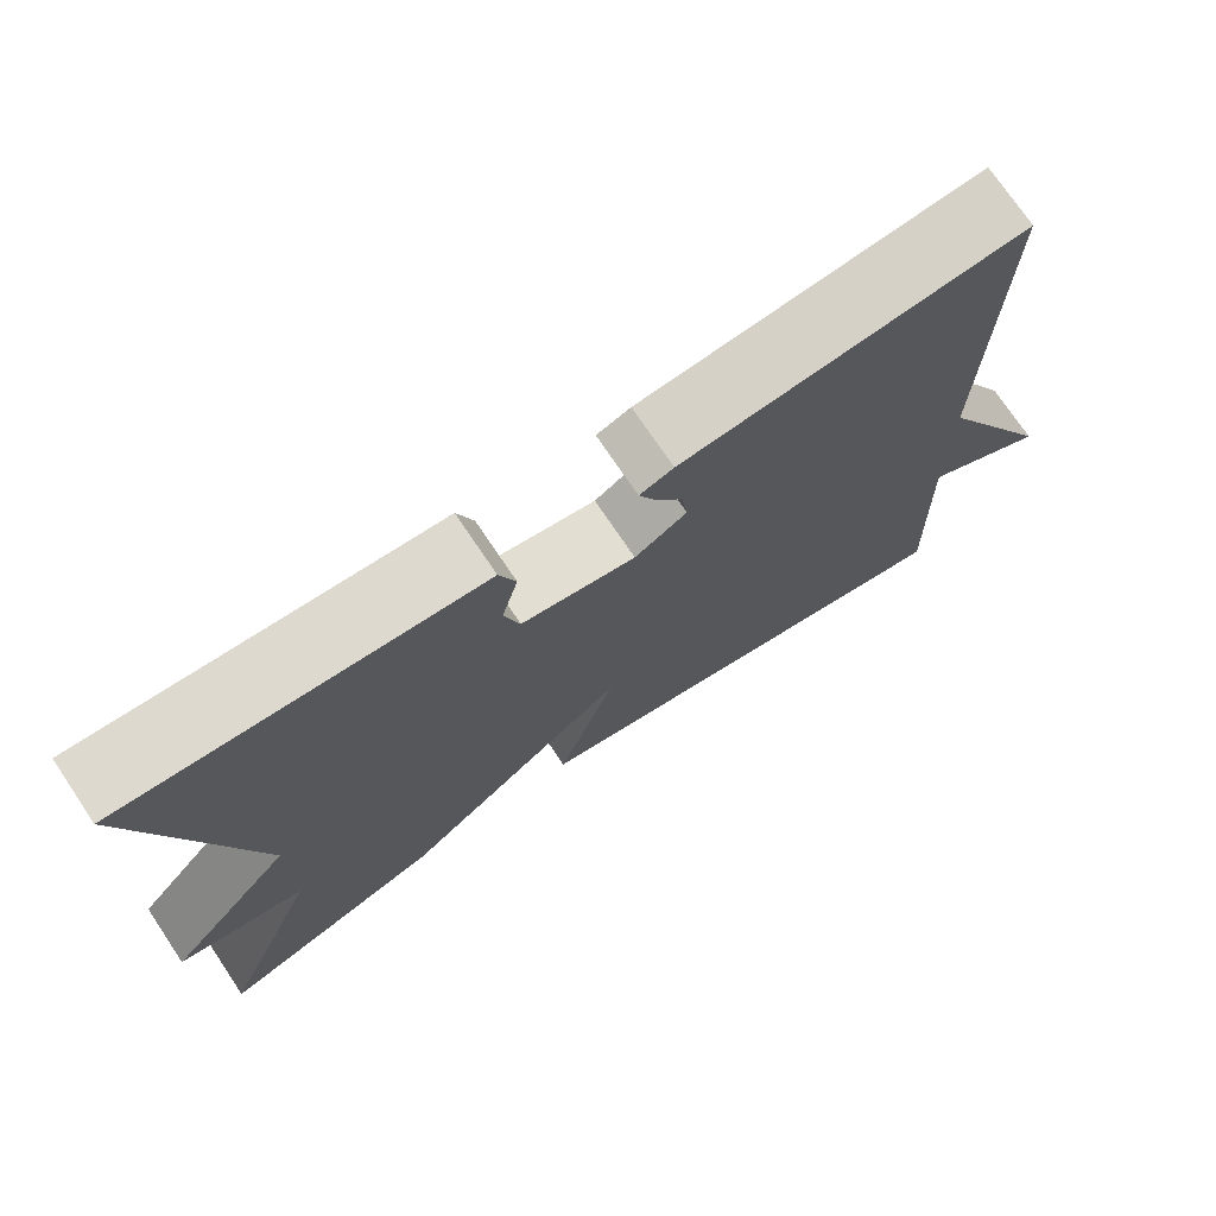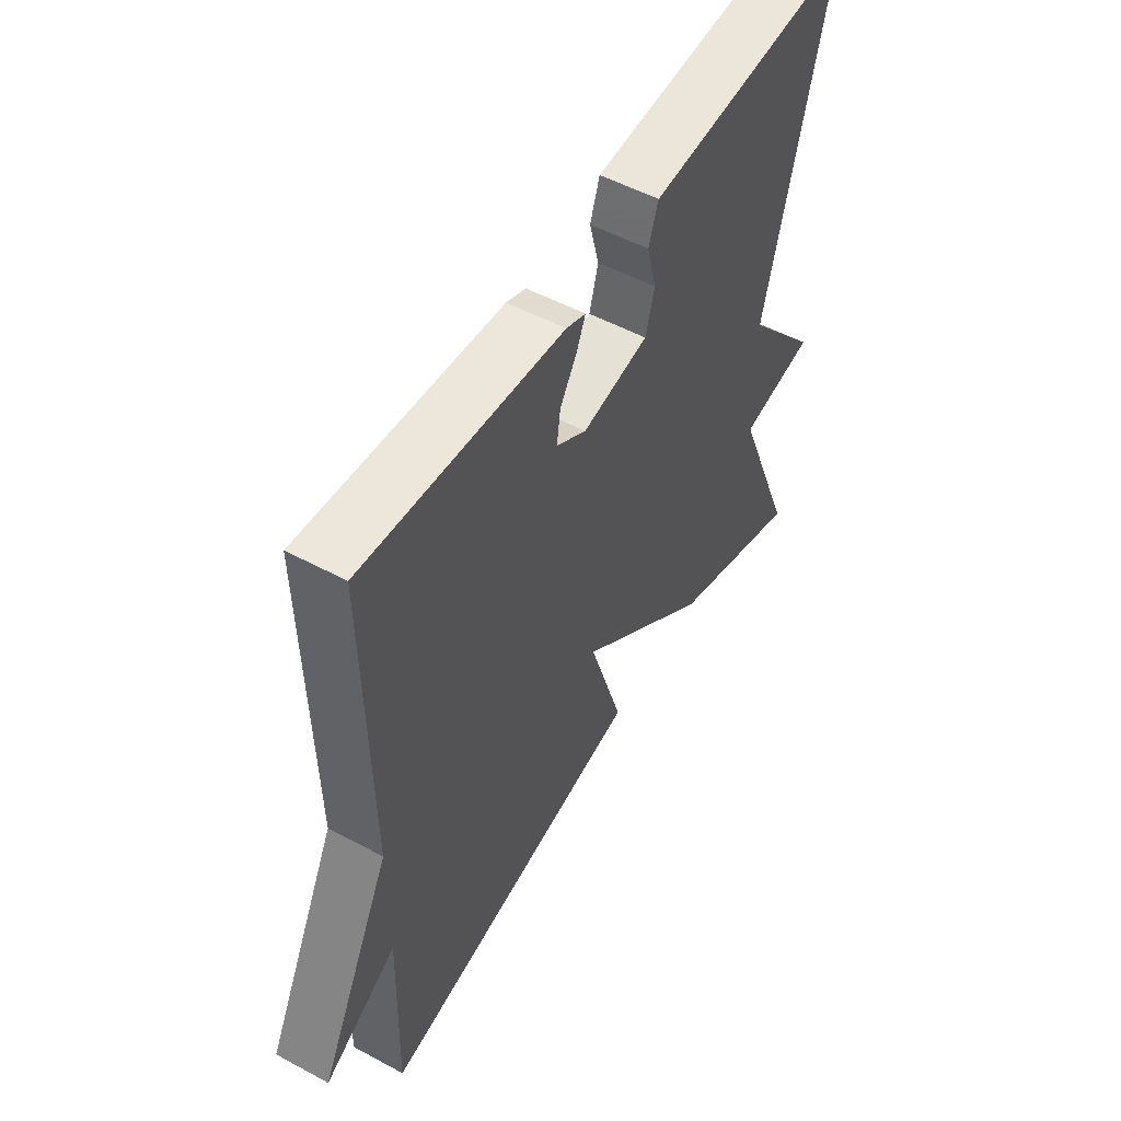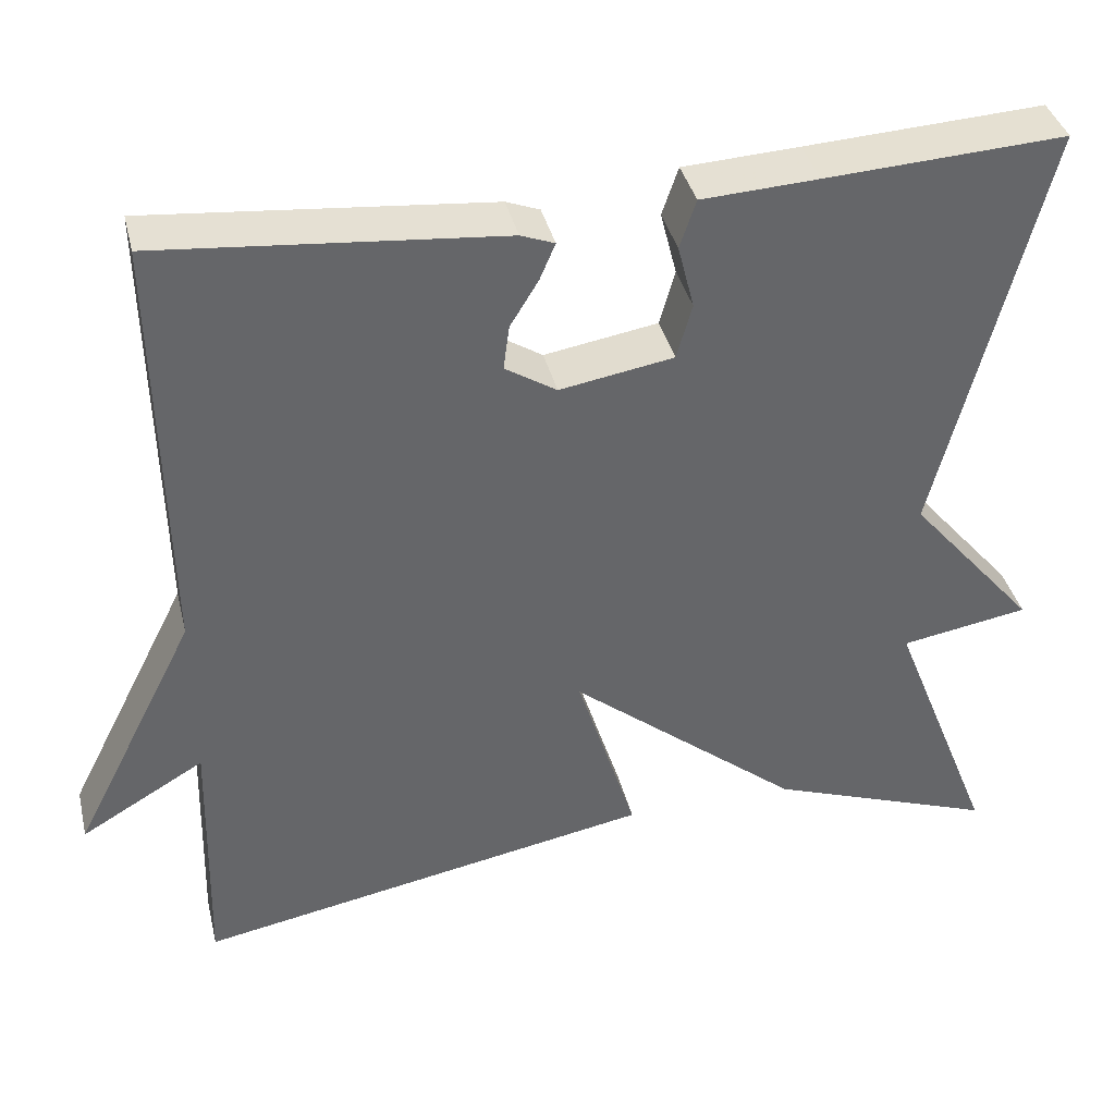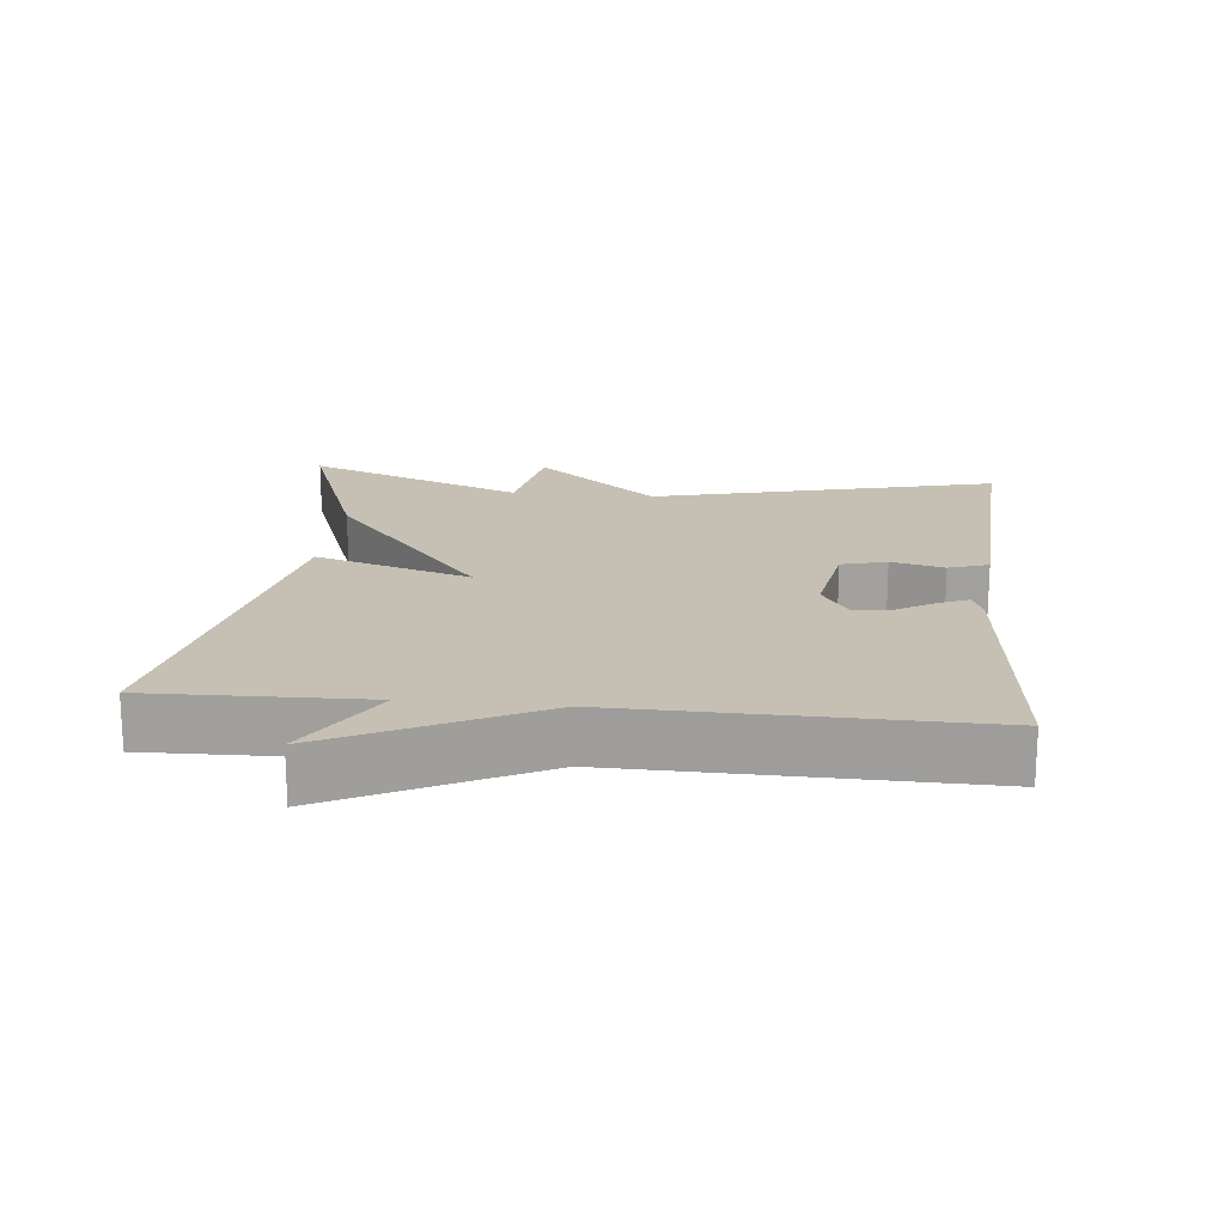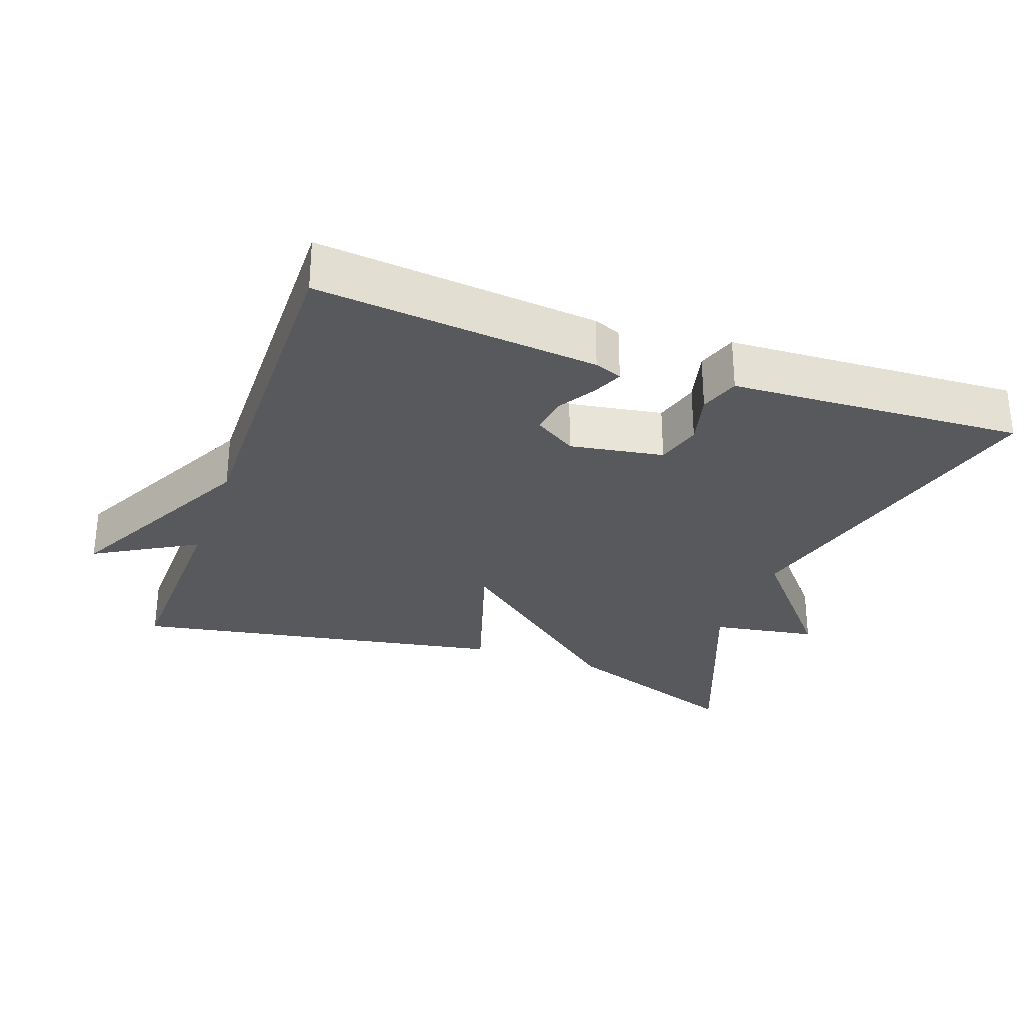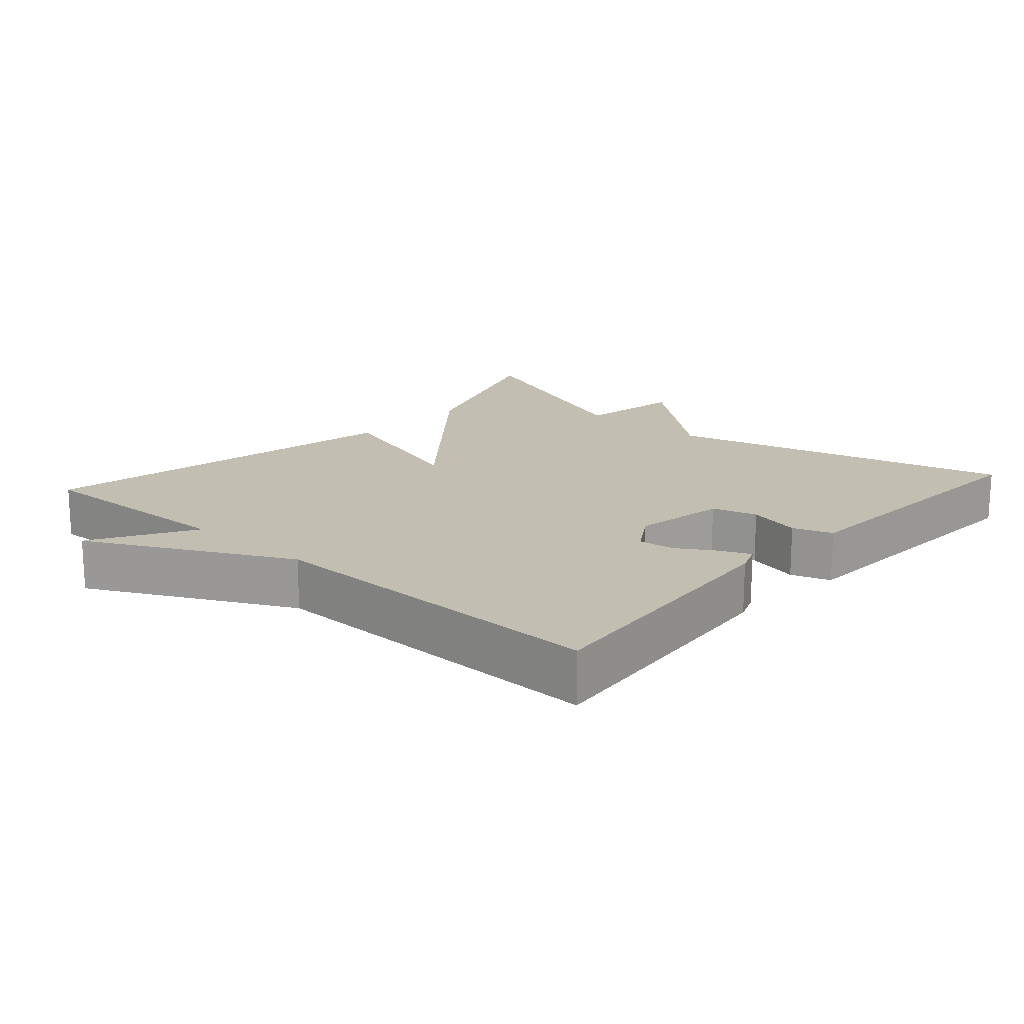
<metadata>
{"format":"obj","ext":"obj","renderer":"f3d","projection":"perspective","resolution":1024,"background":"white","views":[{"elev":73.8,"azim":146.1,"up":"+Z"},{"elev":52.8,"azim":-60.0,"up":"+Z"},{"elev":38.5,"azim":-13.5,"up":"+Z"},{"elev":18.1,"azim":-84.1,"up":"+Y"},{"elev":-29.5,"azim":-19.8,"up":"+Y"},{"elev":17.3,"azim":-48.3,"up":"+Y"}]}
</metadata>
<code>
v 0.5 0.07 -0.5
v 0.233 0.07 -0.402
v -0.036 0.07 -0.182
v 0.033 0.07 -0.402
v -0.5 0.07 -0.5
v -0.492 0.07 -0.198
v -0.636 0.07 -0.282
v -0.492 0.07 0.002
v -0.5 0.07 0.5
v -0.104 0.07 0.462
v -0.065 0.07 0.447
v -0.083 0.07 0.405
v -0.116 0.07 0.351
v -0.123 0.07 0.299
v -0.063 0.07 0.261
v 0.069 0.07 0.283
v 0.087 0.07 0.347
v 0.068 0.07 0.422
v 0.087 0.07 0.478
v 0.222 0.07 0.485
v 0.5 0.07 0.5
v 0.377 0.07 0.012
v 0.526 0.07 -0.163
v 0.377 0.07 -0.188
v 0.5 0 -0.5
v 0.233 0 -0.402
v -0.036 0 -0.182
v 0.033 0 -0.402
v -0.5 0 -0.5
v -0.492 0 -0.198
v -0.636 0 -0.282
v -0.492 0 0.002
v -0.5 0 0.5
v -0.104 0 0.462
v -0.065 0 0.447
v -0.083 0 0.405
v -0.116 0 0.351
v -0.123 0 0.299
v -0.063 0 0.261
v 0.069 0 0.283
v 0.087 0 0.347
v 0.068 0 0.422
v 0.087 0 0.478
v 0.222 0 0.485
v 0.5 0 0.5
v 0.377 0 0.012
v 0.526 0 -0.163
v 0.377 0 -0.188
f 22 23 24
f 20 21 22
f 20 22 24
f 19 20 24
f 18 19 24
f 17 18 24
f 1 2 3
f 24 1 3
f 17 24 3
f 16 17 3
f 11 12 13
f 10 11 13
f 9 10 13
f 8 9 13
f 8 13 14
f 7 8 14
f 6 7 14
f 3 4 5 6
f 15 16 3 6
f 6 14 15
f 48 47 46
f 46 45 44
f 48 46 44
f 48 44 43
f 48 43 42
f 48 42 41
f 27 26 25
f 27 25 48
f 27 48 41
f 27 41 40
f 37 36 35
f 37 35 34
f 37 34 33
f 37 33 32
f 38 37 32
f 38 32 31
f 38 31 30
f 30 29 28 27
f 30 27 40 39
f 39 38 30
f 1 25 26 2
f 2 26 27 3
f 3 27 28 4
f 4 28 29 5
f 5 29 30 6
f 6 30 31 7
f 7 31 32 8
f 8 32 33 9
f 9 33 34 10
f 10 34 35 11
f 11 35 36 12
f 12 36 37 13
f 13 37 38 14
f 14 38 39 15
f 15 39 40 16
f 16 40 41 17
f 17 41 42 18
f 18 42 43 19
f 19 43 44 20
f 20 44 45 21
f 21 45 46 22
f 22 46 47 23
f 23 47 48 24
f 24 48 25 1

</code>
